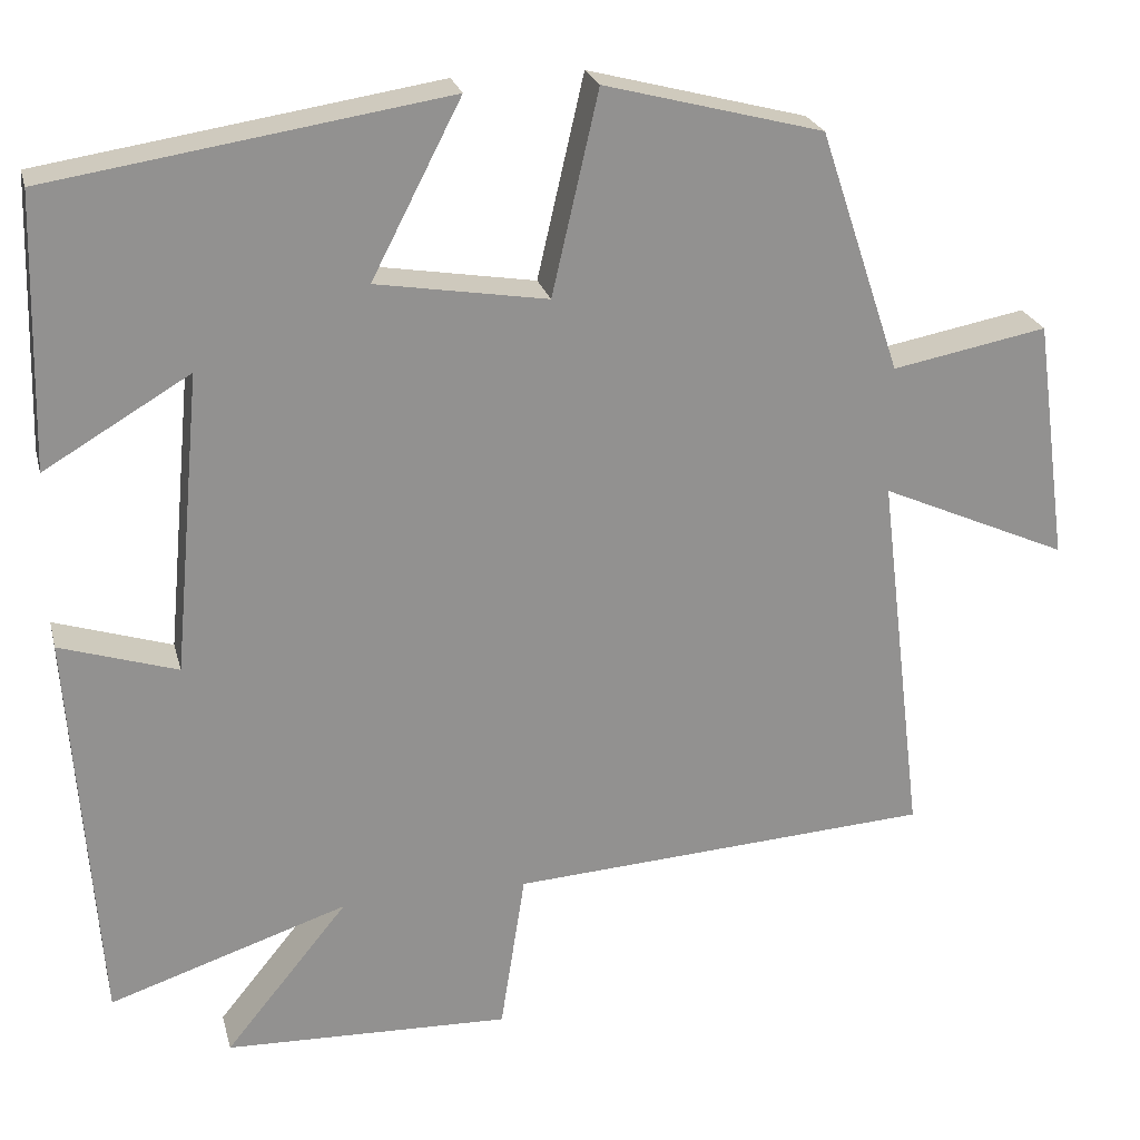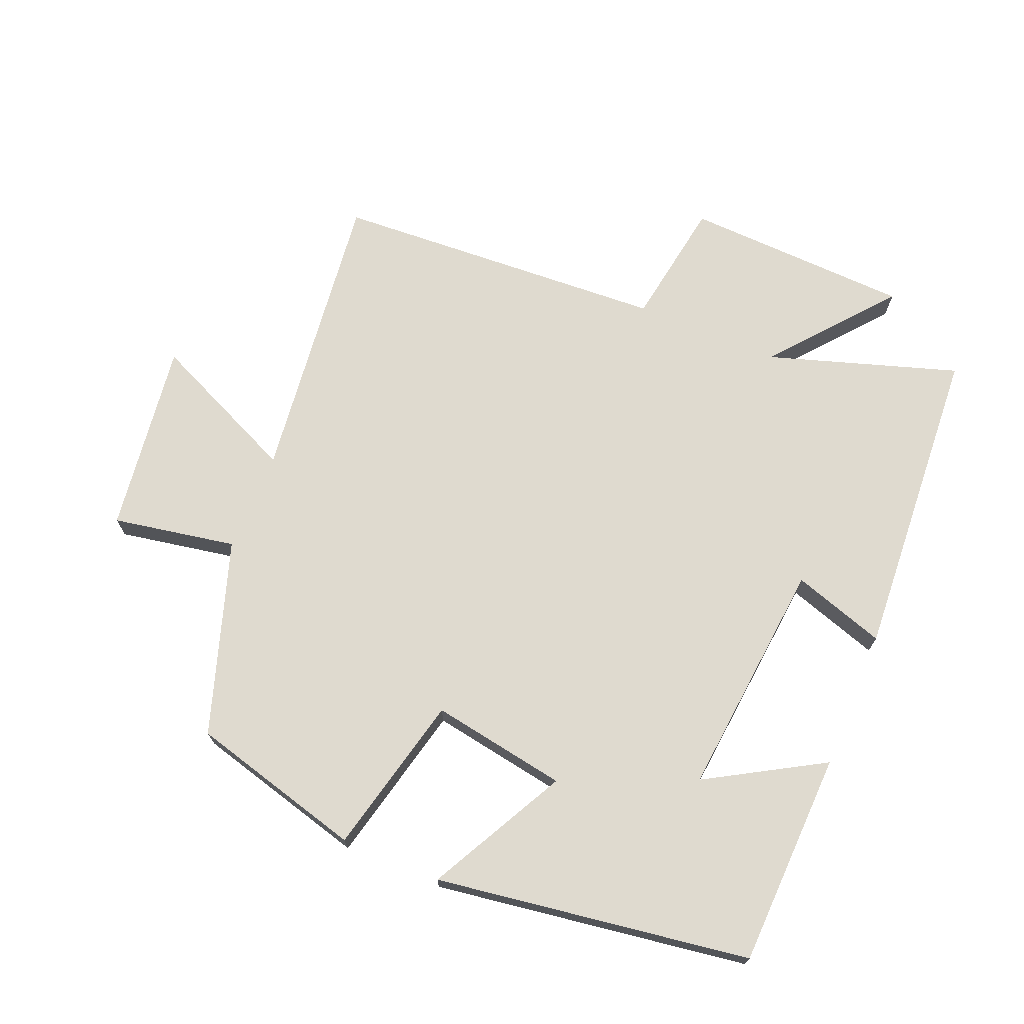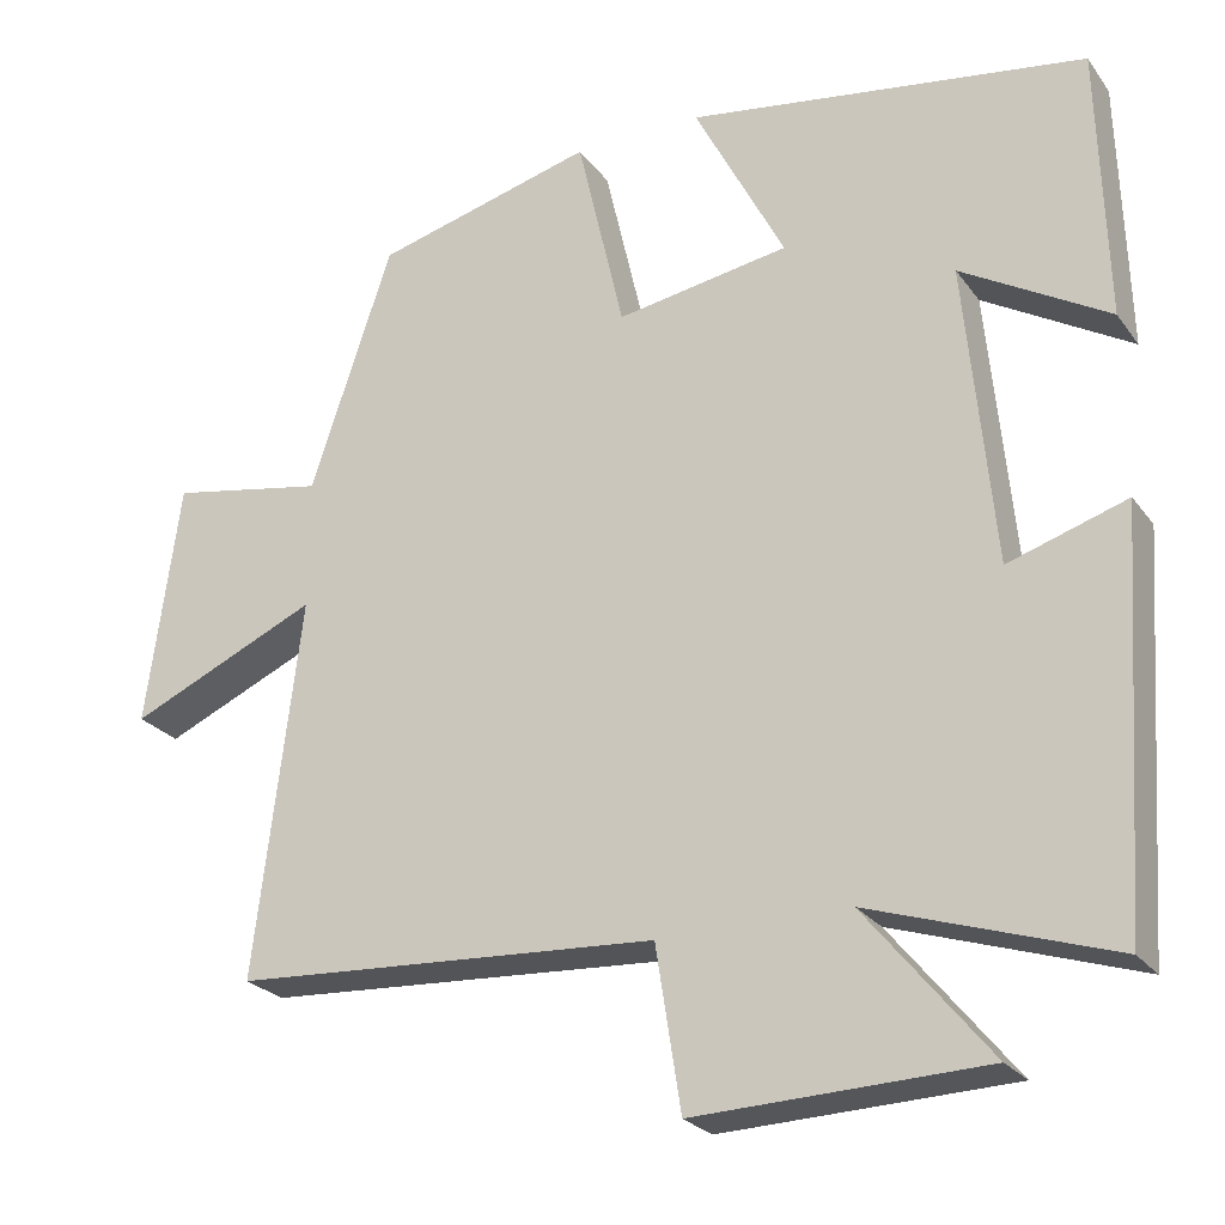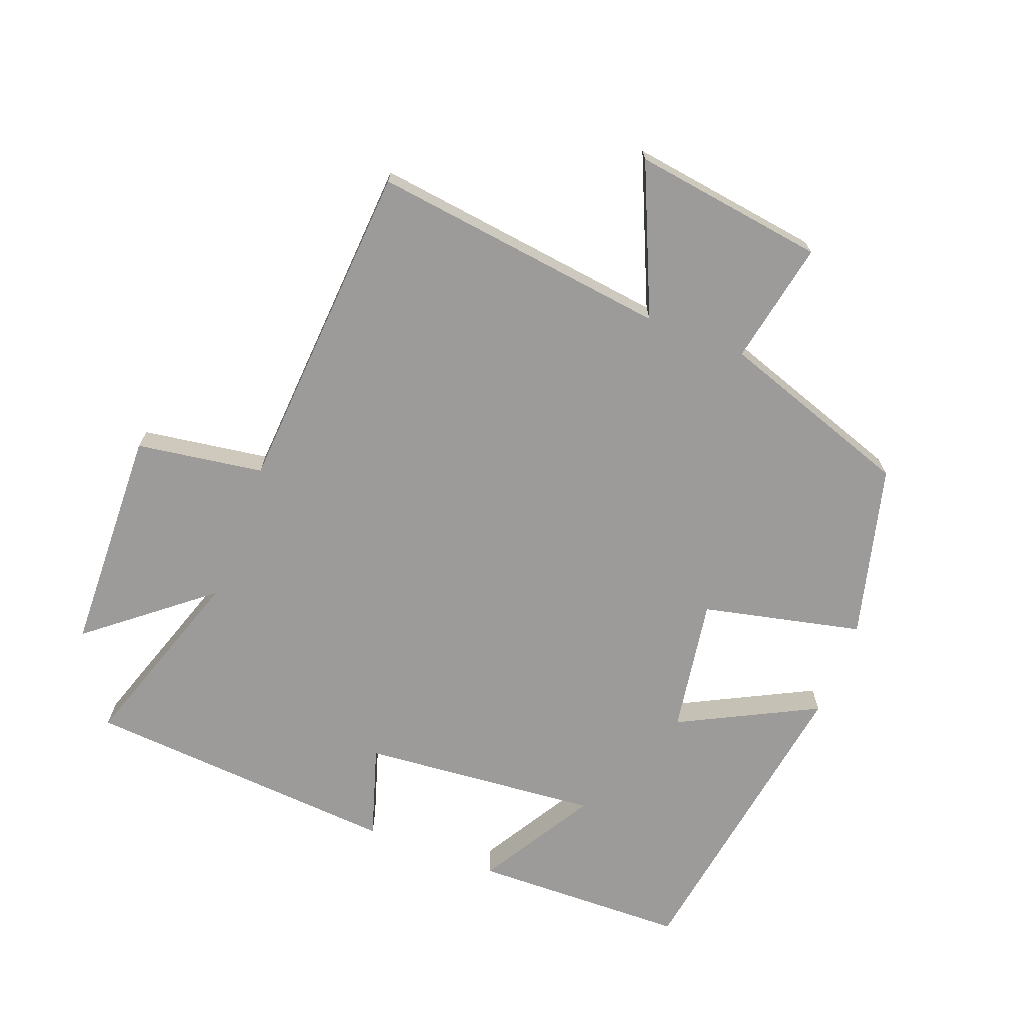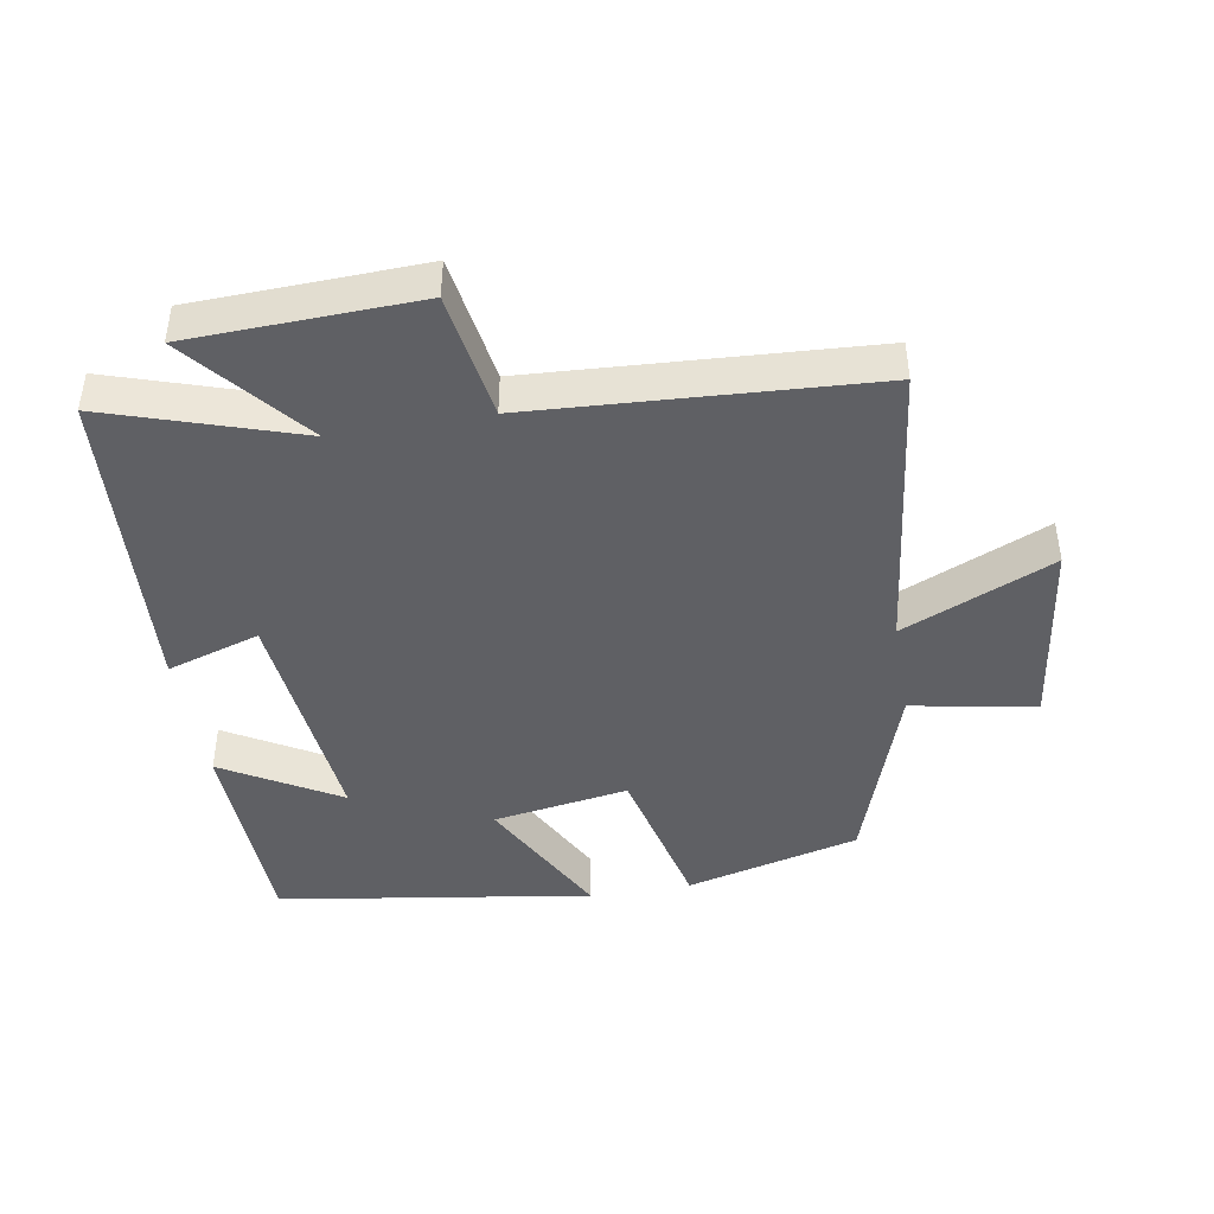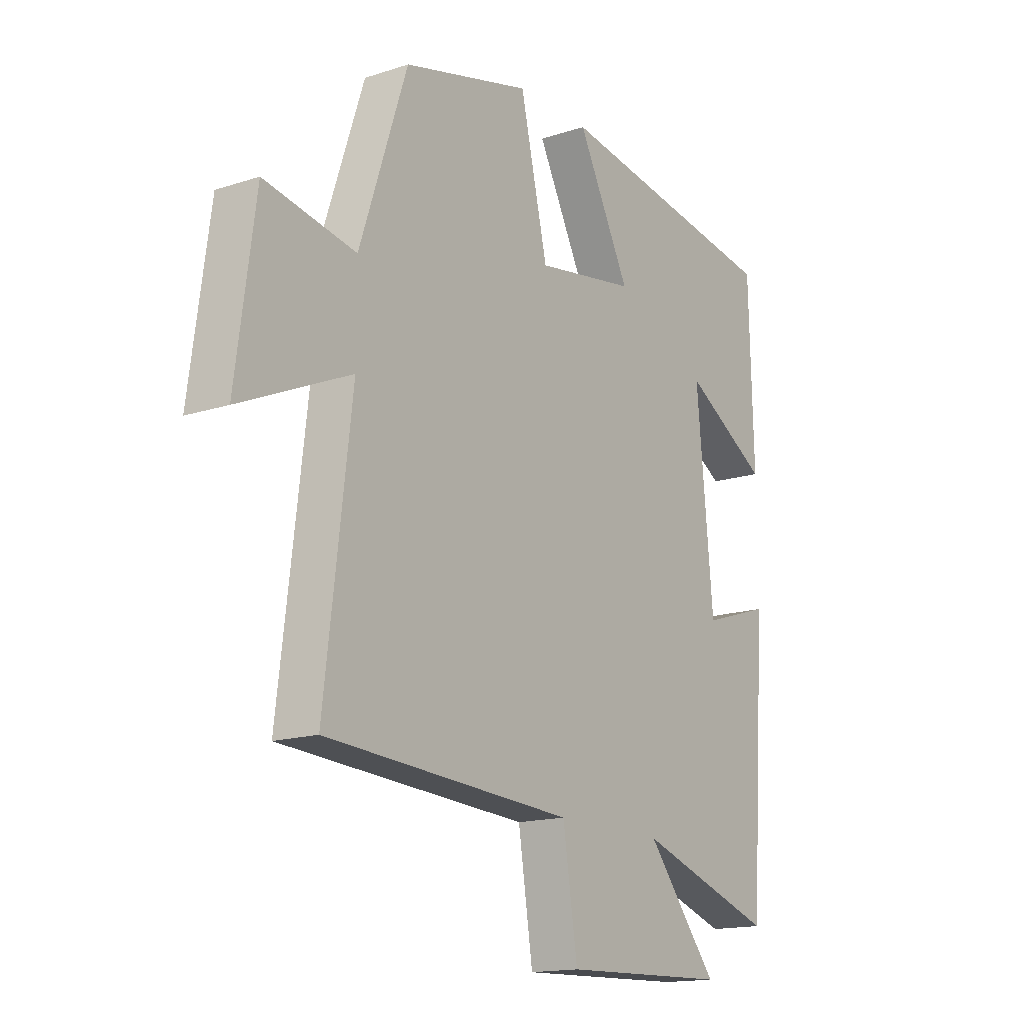
<metadata>
{"format":"obj","ext":"obj","renderer":"f3d","projection":"perspective","resolution":1024,"background":"white","views":[{"elev":23.9,"azim":166.2,"up":"+Z"},{"elev":70.9,"azim":22.8,"up":"+Y"},{"elev":-24.8,"azim":27.6,"up":"+Z"},{"elev":-69.8,"azim":-111.2,"up":"+Y"},{"elev":-43.5,"azim":-170.2,"up":"+Y"},{"elev":-15.7,"azim":-55.6,"up":"+Z"}]}
</metadata>
<code>
v 0.467 0.07 -0.594
v 0.18 0.07 -0.5
v 0.328 0.07 -0.681
v -0.016 0.07 -0.693
v -0.046 0.07 -0.5
v -0.555 0.07 -0.469
v -0.5 0.07 -0.018
v -0.727 0.07 -0.119
v -0.687 0.07 0.173
v -0.5 0.07 0.138
v -0.402 0.07 0.431
v -0.139 0.07 0.5
v -0.083 0.07 0.257
v 0.123 0.07 0.291
v 0.015 0.07 0.5
v 0.491 0.07 0.427
v 0.5 0.07 0.101
v 0.325 0.07 0.204
v 0.359 0.07 -0.158
v 0.5 0.07 -0.113
v 0.467 0 -0.594
v 0.18 0 -0.5
v 0.328 0 -0.681
v -0.016 0 -0.693
v -0.046 0 -0.5
v -0.555 0 -0.469
v -0.5 0 -0.018
v -0.727 0 -0.119
v -0.687 0 0.173
v -0.5 0 0.138
v -0.402 0 0.431
v -0.139 0 0.5
v -0.083 0 0.257
v 0.123 0 0.291
v 0.015 0 0.5
v 0.491 0 0.427
v 0.5 0 0.101
v 0.325 0 0.204
v 0.359 0 -0.158
v 0.5 0 -0.113
f 19 20 1 2
f 18 19 2
f 15 16 17 18
f 14 15 18
f 13 14 18 2
f 10 11 12 13
f 10 13 2
f 7 8 9 10
f 7 10 2 3
f 5 6 7
f 5 7 3
f 3 4 5
f 22 21 40 39
f 22 39 38
f 38 37 36 35
f 38 35 34
f 22 38 34 33
f 33 32 31 30
f 22 33 30
f 30 29 28 27
f 23 22 30 27
f 27 26 25
f 23 27 25
f 25 24 23
f 1 21 22 2
f 2 22 23 3
f 3 23 24 4
f 4 24 25 5
f 5 25 26 6
f 6 26 27 7
f 7 27 28 8
f 8 28 29 9
f 9 29 30 10
f 10 30 31 11
f 11 31 32 12
f 12 32 33 13
f 13 33 34 14
f 14 34 35 15
f 15 35 36 16
f 16 36 37 17
f 17 37 38 18
f 18 38 39 19
f 19 39 40 20
f 20 40 21 1

</code>
